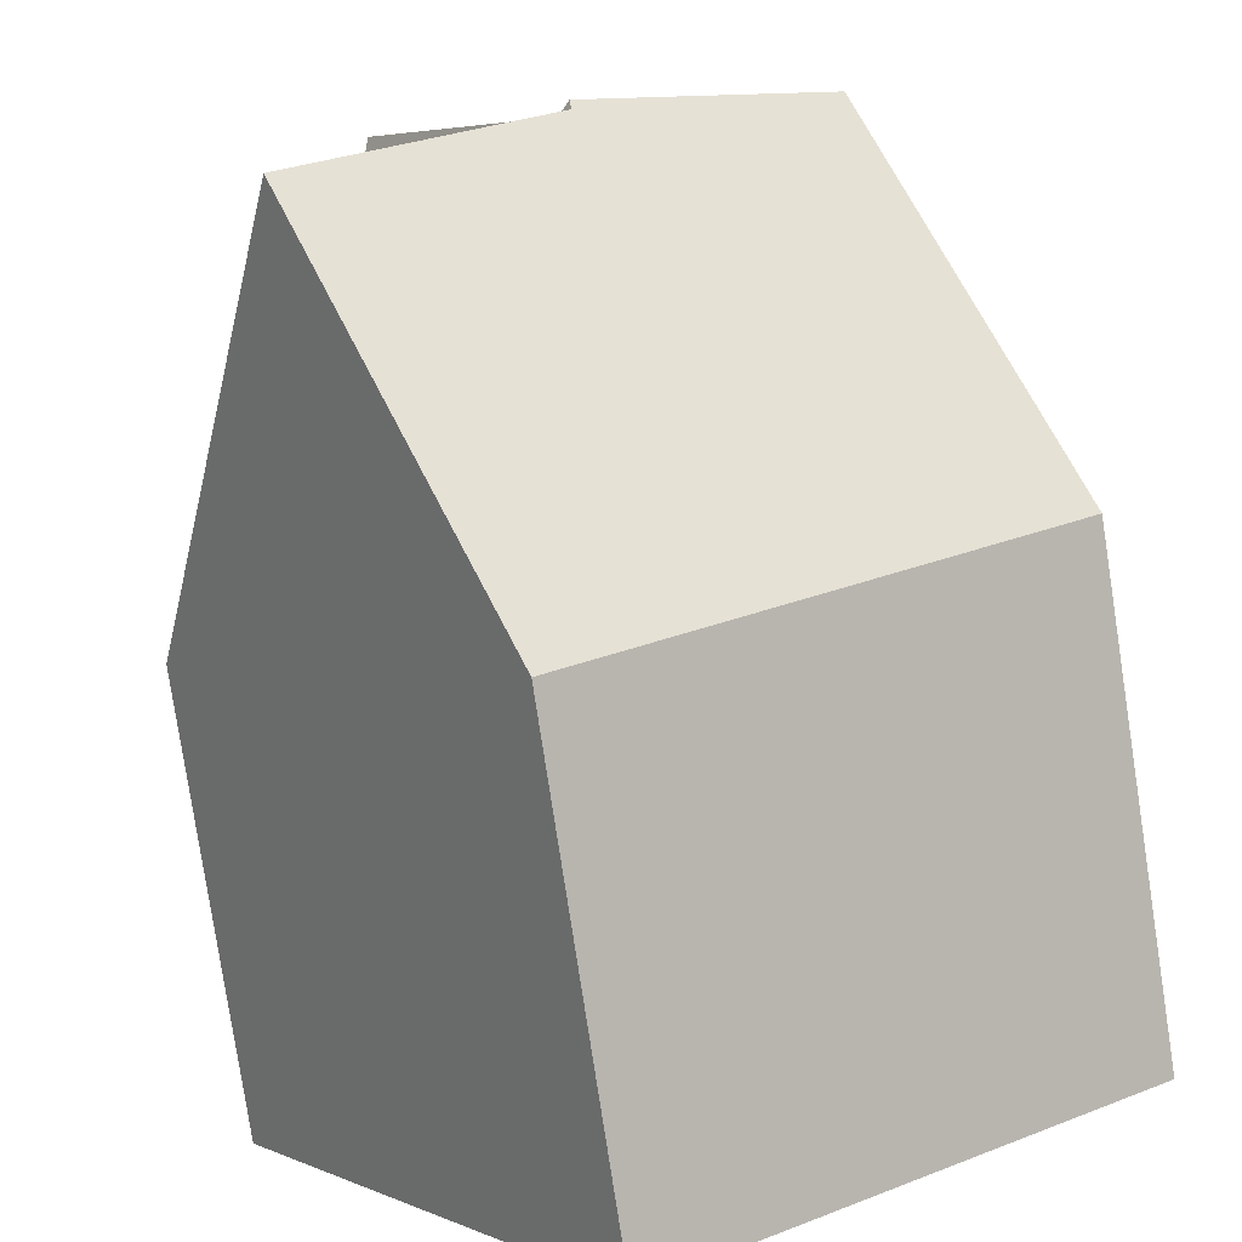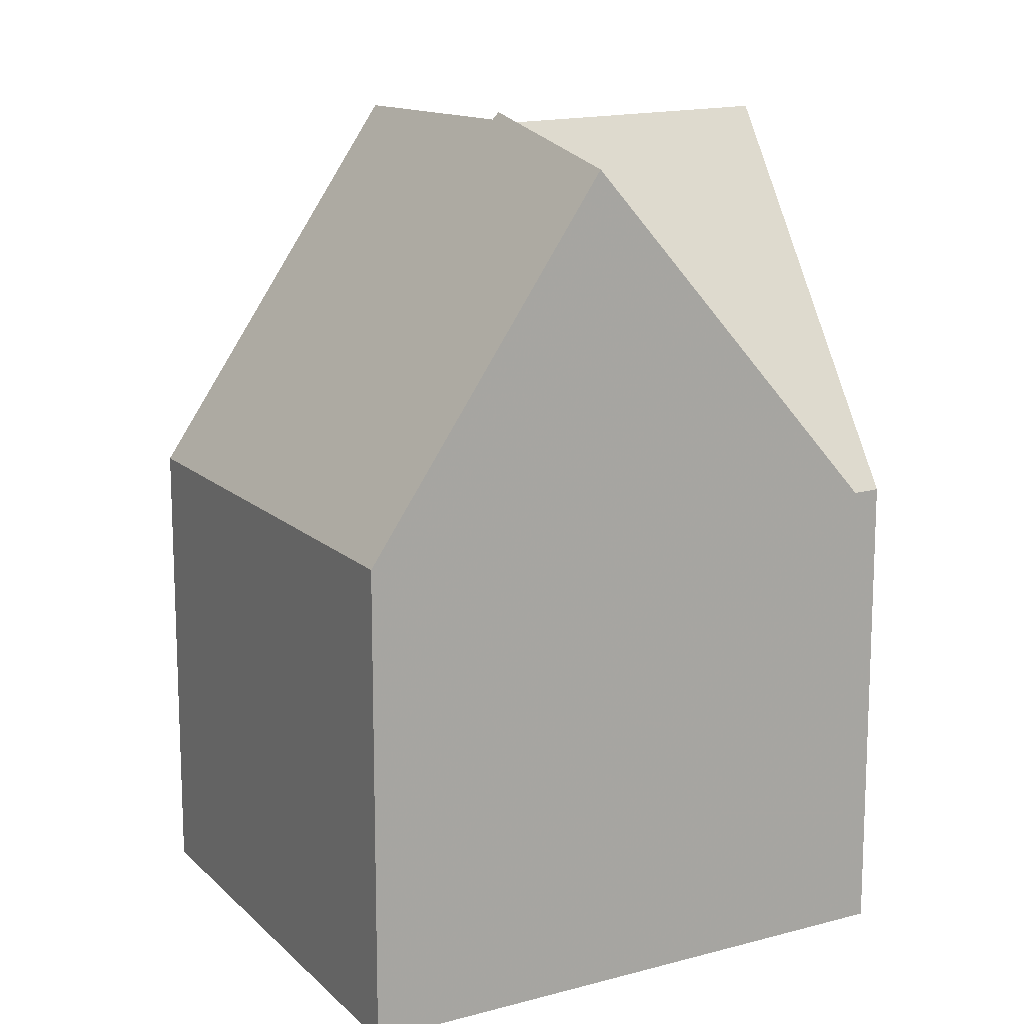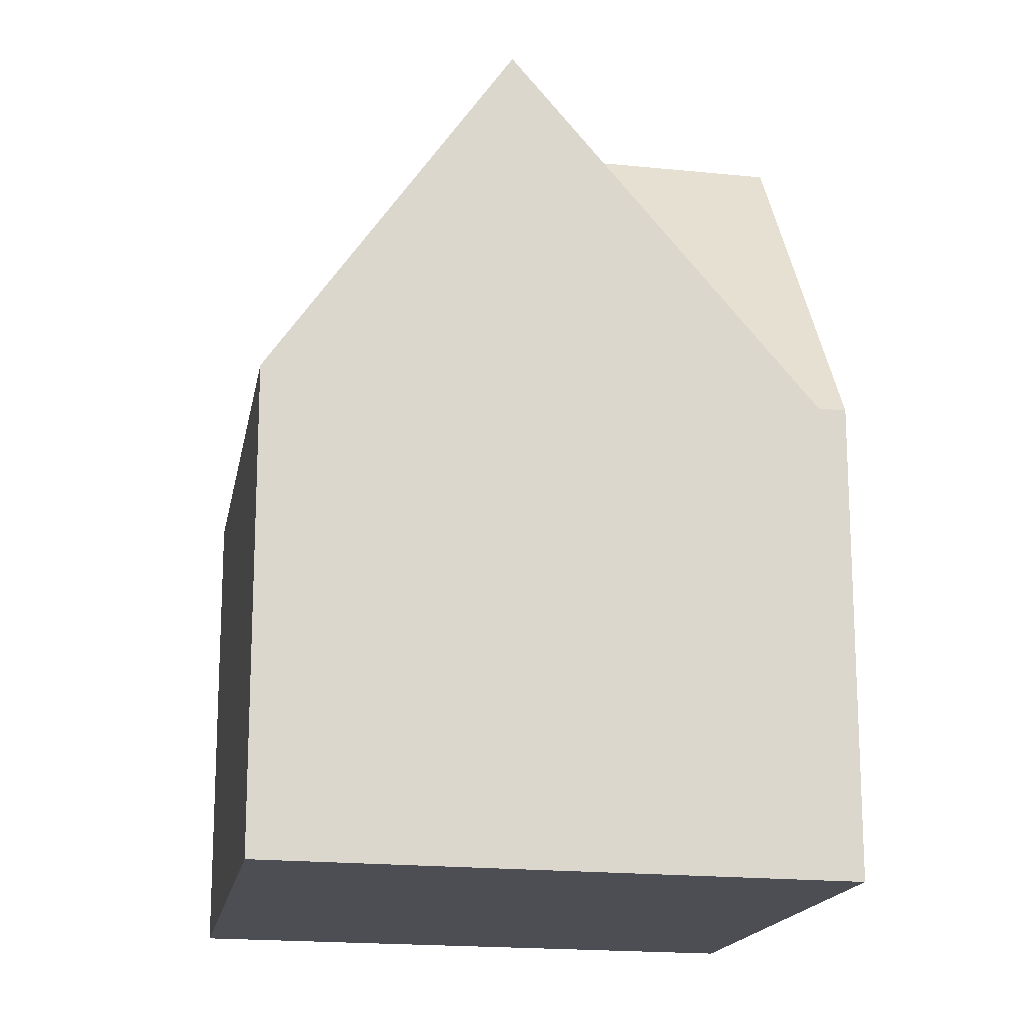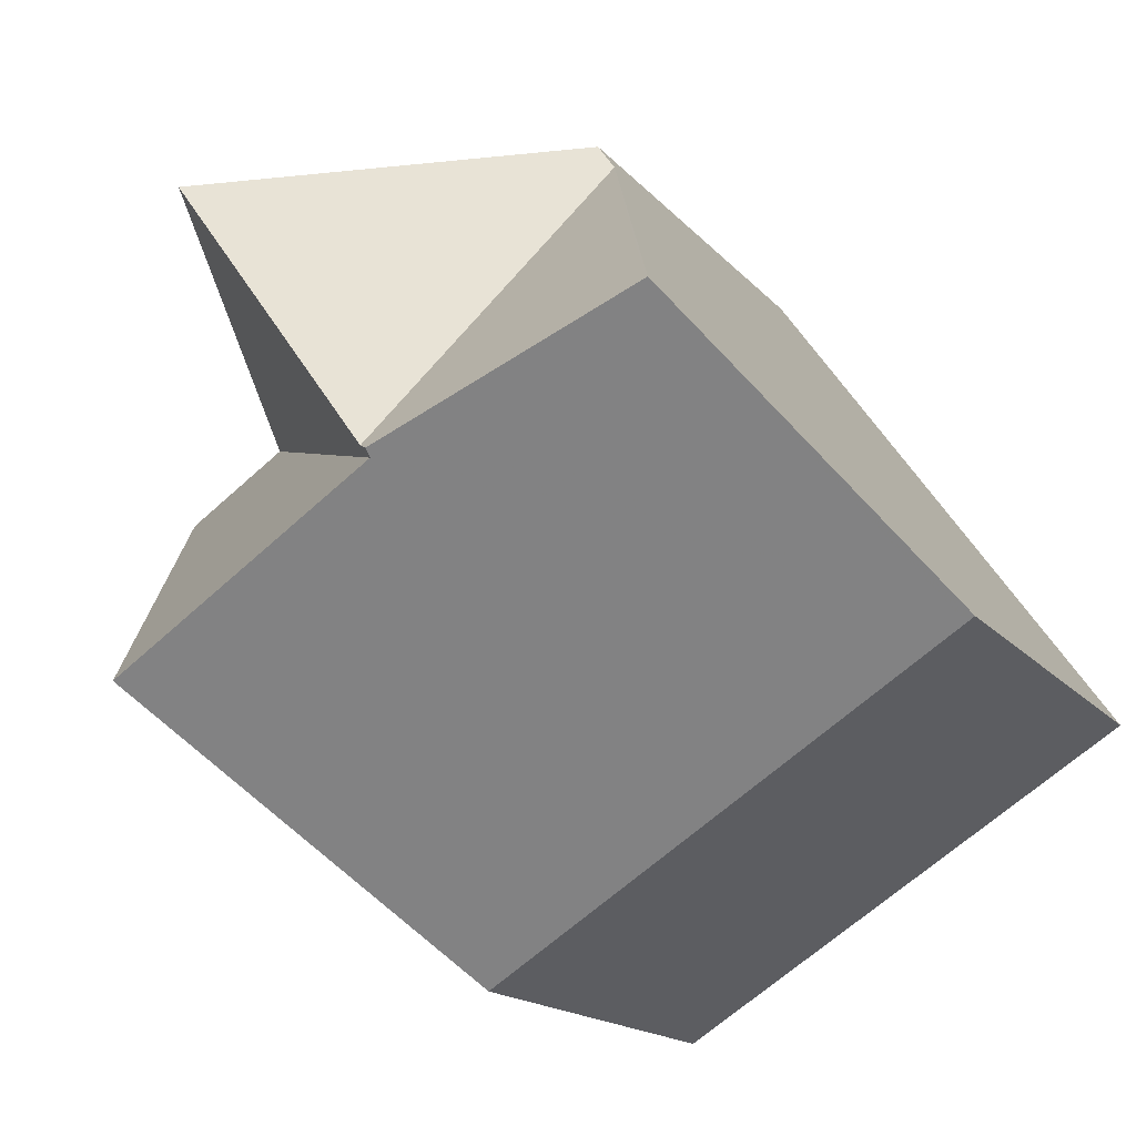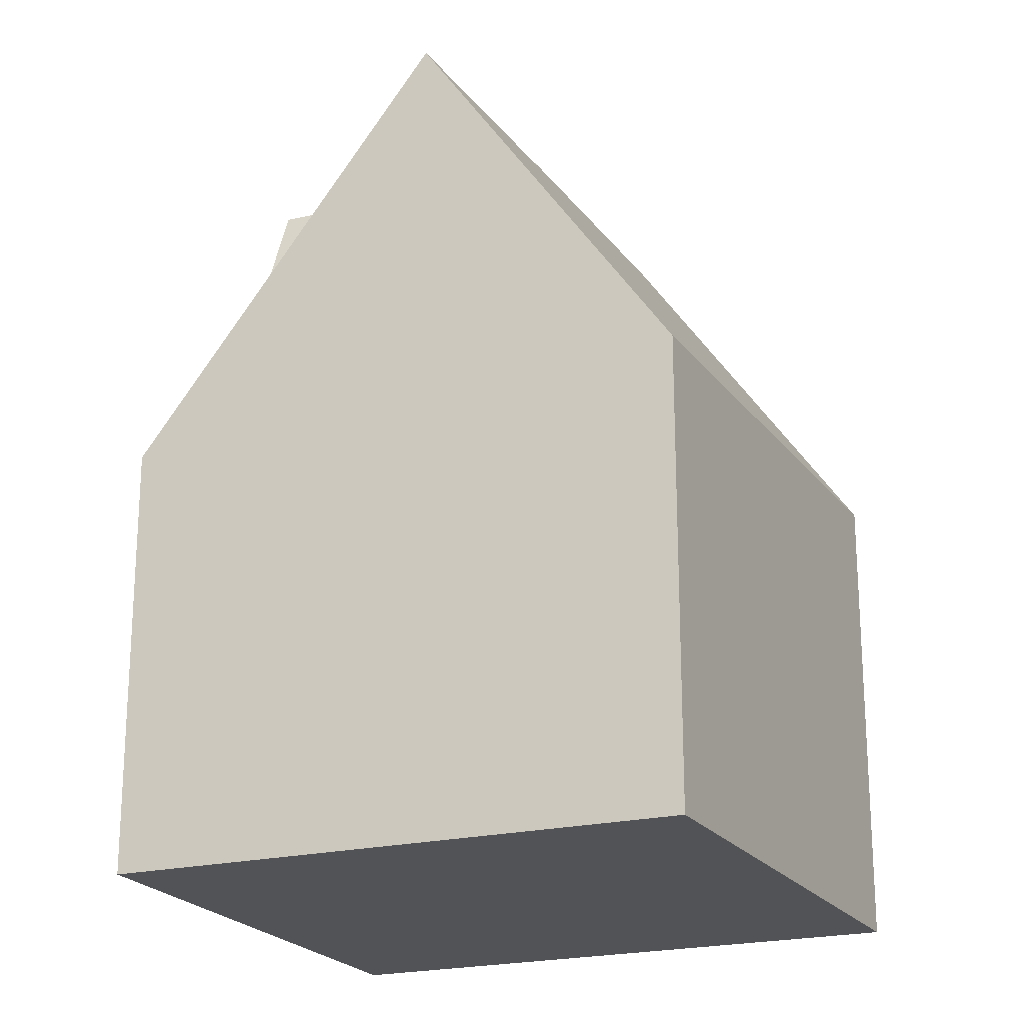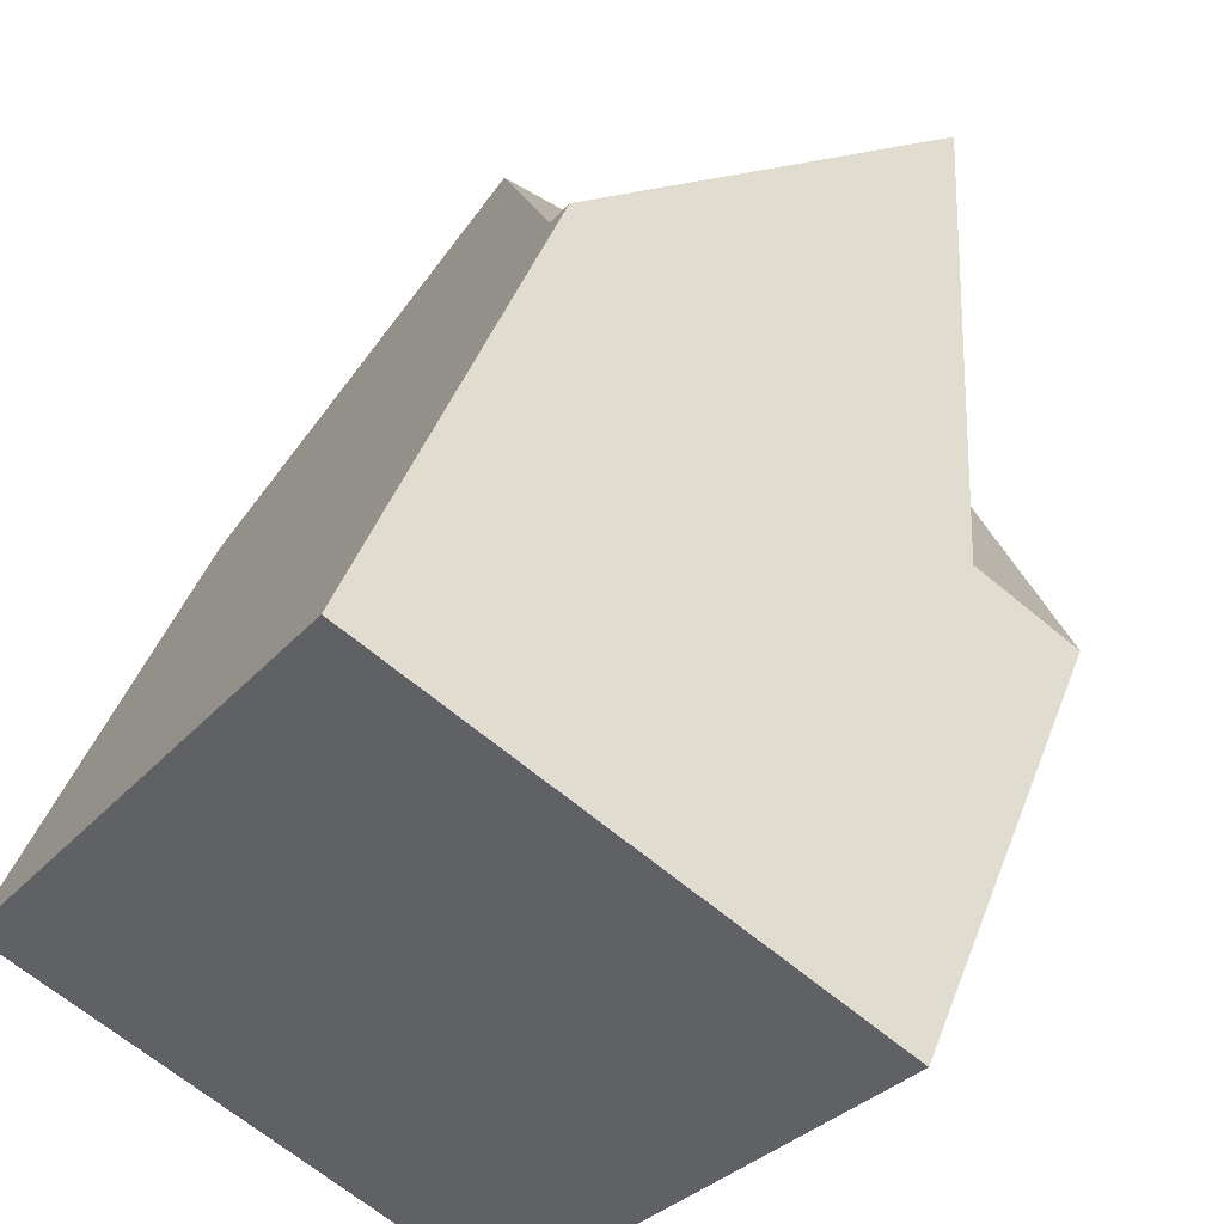
<metadata>
{"format":"obj","ext":"obj","renderer":"f3d","projection":"perspective","resolution":1024,"background":"white","views":[{"elev":-79.8,"azim":8.7,"up":"+Y"},{"elev":14.7,"azim":94.8,"up":"+Z"},{"elev":-17.3,"azim":112.5,"up":"+Z"},{"elev":-15.2,"azim":24.7,"up":"+Y"},{"elev":-21.7,"azim":-31.7,"up":"+Z"},{"elev":45.1,"azim":-160.0,"up":"+Y"}]}
</metadata>
<code>
v -169.4 -742.8 4.798
v -173.9 -745.7 4.721
v -177.3 -741 4.407
v -172.8 -737.9 4.809
v -175.5 -743.6 8.51
v -170.8 -740.8 8.375
v -172.6 -741.7 8.619
v -173.1 -742 8.602
v -172.9 -745 4.739
v -173.1 -741.9 8.679
v -173.1 -742 8.553
v -169.4 -742.8 4.798
v -173.1 -742 8.6
v -175.5 -743.6 8.51
v -170.8 -740.8 8.375
v -173.1 -742 8.602
v -173.1 -742 8.6
v -172.6 -741.7 8.619
v -173.1 -742 8.602
v -172.7 -738.1 4.806
v -176.4 -740.3 4.423
v -173.1 -741.9 8.679
v -172.8 -739 5.617
v -172.6 -738.2 4.806
v -176 -740.1 5.463
v -173.1 -741.9 8.679
v -173.2 -741.9 8.555
v -176.4 -740.3 4.423
v -175 -739.4 8.584
v -173.2 -741.9 8.555
v -175 -739.4 8.584
v -173.2 -741.9 8.555
v -172.6 -738.2 4.806
v -172.8 -739 5.617
v -173.1 -742 8.554
v -173.1 -742 8.554
v -174.9 -739.4 8.584
v -176 -740.1 5.498
v -176.3 -740.4 4.468
v -176.3 -740.4 4.468
v -177.3 -741 4.451
v -174.9 -739.4 8.584
v -172.8 -738 4.808
v -176 -740.1 5.52
v -174.9 -739.5 8.584
v -176.3 -740.4 4.481
v -176.7 -740.6 4.462
v -176.3 -740.4 4.481
v -177.3 -741 4.424
v -172.7 -738.1 4.807
v -174.9 -739.5 8.584
v -172.7 -738.2 4.828
v -172.8 -737.9 4.831
v -172.8 -738 4.831
v -172.7 -738.1 4.829
v -172.7 -738.2 4.828
v -172.7 -738.2 4.828
v -170.8 -740.8 8.377
v -169.4 -742.8 4.798
v -170.8 -740.8 8.377
v -175.4 -739.7 7.269
v -174.4 -741.1 7.269
v -174.1 -741.5 7.269
v -174.1 -741.5 7.269
v -173.5 -742.3 8.584
v -175.4 -739.7 7.269
v -173.5 -742.3 8.584
v -173 -743.1 7.27
v -172 -744.5 4.754
v -175.4 -739.7 7.269
v -173.8 -741.9 7.913
v -175.8 -743.2 7.879
v -173.4 -741.6 8.559
v -173.4 -741.6 8.559
v -173.1 -741.4 8.074
v -171.3 -740.1 7.505
v -172.7 -741.1 7.934
v -173.5 -741.7 8.196
v -171.3 -740.1 7.501
v -173.1 -741.4 8.074
v -173.6 -741.7 7.916
v -173.6 -741.7 7.916
v -169.5 -742.8 4.881
v -169.4 -742.8 4.882
v -174 -745.7 4.805
v -172.9 -745 4.824
v -172 -744.4 4.838
v -169.4 -742.8 4.882
v -169.4 -742.8 4.798
v -169.4 -742.8 4.798
v -169.4 -742.8 8.882e-16
v -169.4 -742.8 0
v -174 -745.7 4.805
v -173.9 -745.7 4.721
v -173.9 -745.7 0
v -174 -745.7 -8.882e-16
v -176.4 -740.3 4.423
v -177.3 -741 4.407
v -177.3 -741 0
v -176.4 -740.3 0
v -172.8 -738 4.808
v -172.8 -737.9 4.809
v -172.8 -737.9 0
v -172.8 -738 -8.882e-16
v -169.4 -742.8 4.882
v -170.8 -740.8 8.375
v -170.8 -740.8 0
v -169.4 -742.8 8.882e-16
v -173.9 -745.7 4.721
v -172.9 -745 4.739
v -172.9 -745 0
v -173.9 -745.7 0
v -172 -744.5 4.754
v -169.4 -742.8 4.798
v -169.4 -742.8 -8.882e-16
v -172 -744.5 0
v -175.8 -743.2 7.879
v -175.5 -743.6 8.51
v -175.5 -743.6 0
v -175.8 -743.2 0
v -172.6 -738.2 4.806
v -172.7 -738.1 4.806
v -172.7 -738.1 8.882e-16
v -172.6 -738.2 0
v -176 -740.1 5.463
v -176.4 -740.3 4.423
v -176.4 -740.3 0
v -176 -740.1 0
v -175.4 -739.7 7.269
v -176 -740.1 5.463
v -176 -740.1 0
v -175.4 -739.7 8.882e-16
v -172.8 -737.9 4.831
v -175 -739.4 8.584
v -175 -739.4 0
v -172.8 -737.9 0
v -171.3 -740.1 7.501
v -172.6 -738.2 4.806
v -172.6 -738.2 0
v -171.3 -740.1 0
v -177.3 -741 4.424
v -177.3 -741 4.451
v -177.3 -741 0
v -177.3 -741 -8.882e-16
v -172.7 -738.1 4.807
v -172.8 -738 4.808
v -172.8 -738 -8.882e-16
v -172.7 -738.1 8.882e-16
v -177.3 -741 4.407
v -177.3 -741 4.424
v -177.3 -741 -8.882e-16
v -177.3 -741 0
v -172.7 -738.1 4.806
v -172.7 -738.1 4.807
v -172.7 -738.1 8.882e-16
v -172.7 -738.1 8.882e-16
v -172.8 -737.9 4.809
v -172.8 -737.9 4.831
v -172.8 -737.9 0
v -172.8 -737.9 0
v -169.4 -742.8 4.798
v -169.4 -742.8 4.798
v -169.4 -742.8 0
v -169.4 -742.8 -8.882e-16
v -172.9 -745 4.739
v -172 -744.5 4.754
v -172 -744.5 0
v -172.9 -745 0
v -175 -739.4 8.584
v -175.4 -739.7 7.269
v -175.4 -739.7 8.882e-16
v -175 -739.4 0
v -177.3 -741 4.451
v -175.8 -743.2 7.879
v -175.8 -743.2 0
v -177.3 -741 0
v -170.8 -740.8 8.375
v -171.3 -740.1 7.501
v -171.3 -740.1 0
v -170.8 -740.8 0
v -175.5 -743.6 8.51
v -174 -745.7 4.805
v -174 -745.7 -8.882e-16
v -175.5 -743.6 0
v -169.4 -742.8 4.798
v -169.4 -742.8 4.882
v -169.4 -742.8 8.882e-16
v -169.4 -742.8 8.882e-16
v -172.8 -737.9 0
v -169.4 -742.8 0
v -173.9 -745.7 0
v -177.3 -741 0
f 86 9 2 85
f 87 69 9 86
f 10 7 8
f 88 1 59 84
f 13 8 11
f 66 38 25 70
f 57 23 56
f 47 41 49
f 39 21 25 38
f 55 51 42 54
f 76 52 33 79
f 36 16 17
f 32 22 19 35
f 80 34 77
f 62 44 61
f 72 41 47 48 64 71
f 63 46 44 62
f 54 42 29 53
f 61 44 38 66
f 47 40 48
f 46 39 38 44
f 49 3 28 40 47
f 75 27 74
f 53 4 43 54
f 55 50 20 56
f 84 59 12 83
f 56 20 24 57
f 54 43 50 55
f 77 34 52 76
f 78 62 61 45 73
f 71 64 82
f 81 63 62 78
f 66 37 45 61
f 67 13 11 68
f 83 12 69 87
f 70 31 37 66
f 71 65 14 72
f 74 51 55 56 23 75
f 76 60 18 77
f 73 32 78
f 79 15 60 76
f 77 18 26 30 80
f 82 36 17 65 71
f 78 32 35 81
f 83 11 8 7 58 84
f 85 5 67 68 86
f 86 68 87
f 84 58 6 88
f 87 68 11 83
f 90 91 92 89
f 94 95 96 93
f 98 99 100 97
f 102 103 104 101
f 106 107 108 105
f 110 111 112 109
f 114 115 116 113
f 118 119 120 117
f 122 123 124 121
f 126 127 128 125
f 130 131 132 129
f 134 135 136 133
f 138 139 140 137
f 142 143 144 141
f 146 147 148 145
f 150 151 152 149
f 154 155 156 153
f 158 159 160 157
f 162 163 164 161
f 166 167 168 165
f 170 171 172 169
f 174 175 176 173
f 178 179 180 177
f 182 183 184 181
f 186 187 188 185
f 190 191 192 189

</code>
